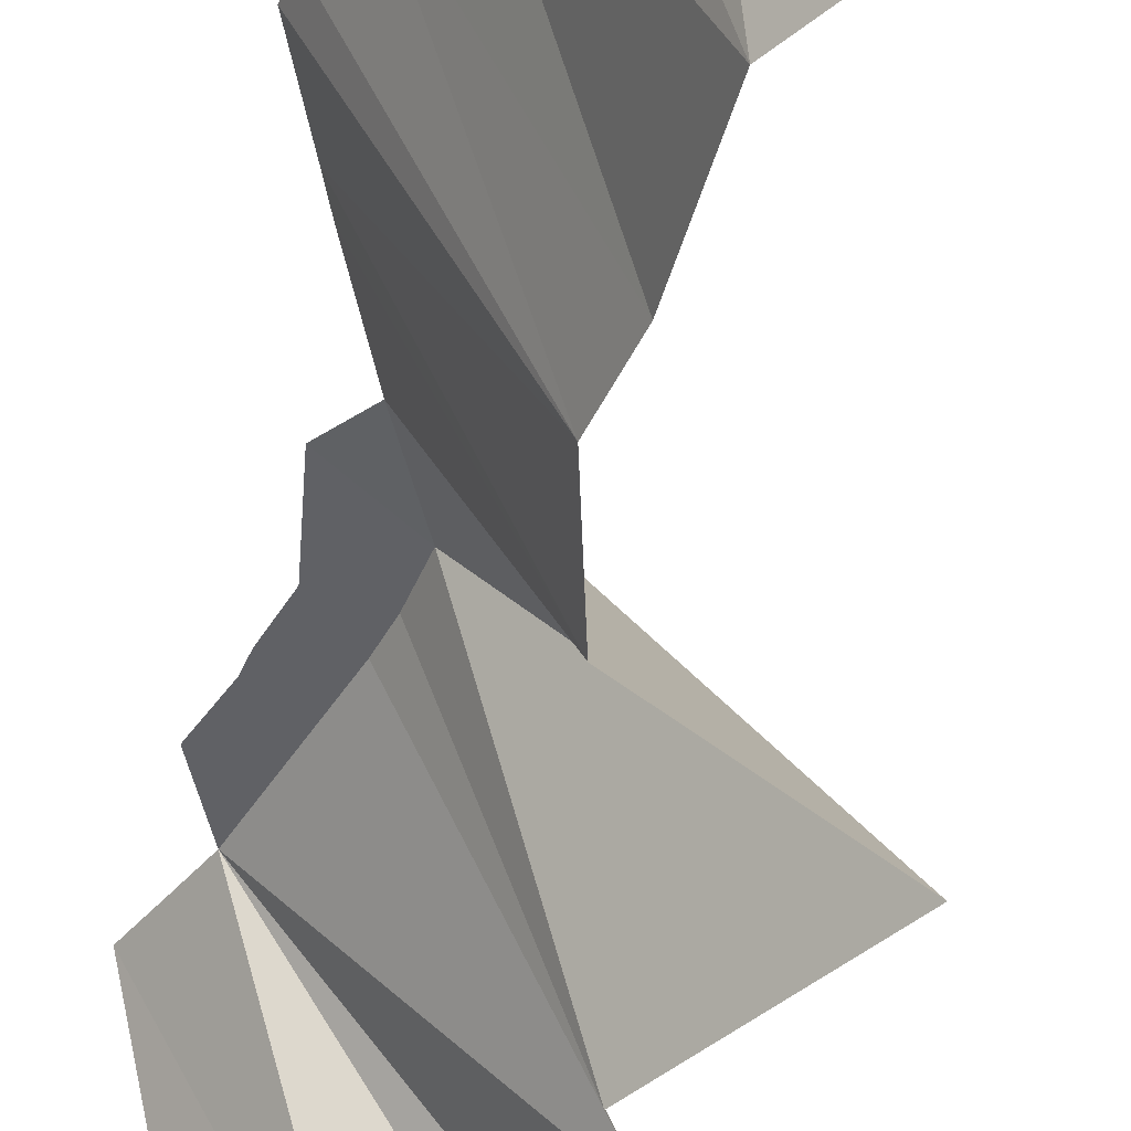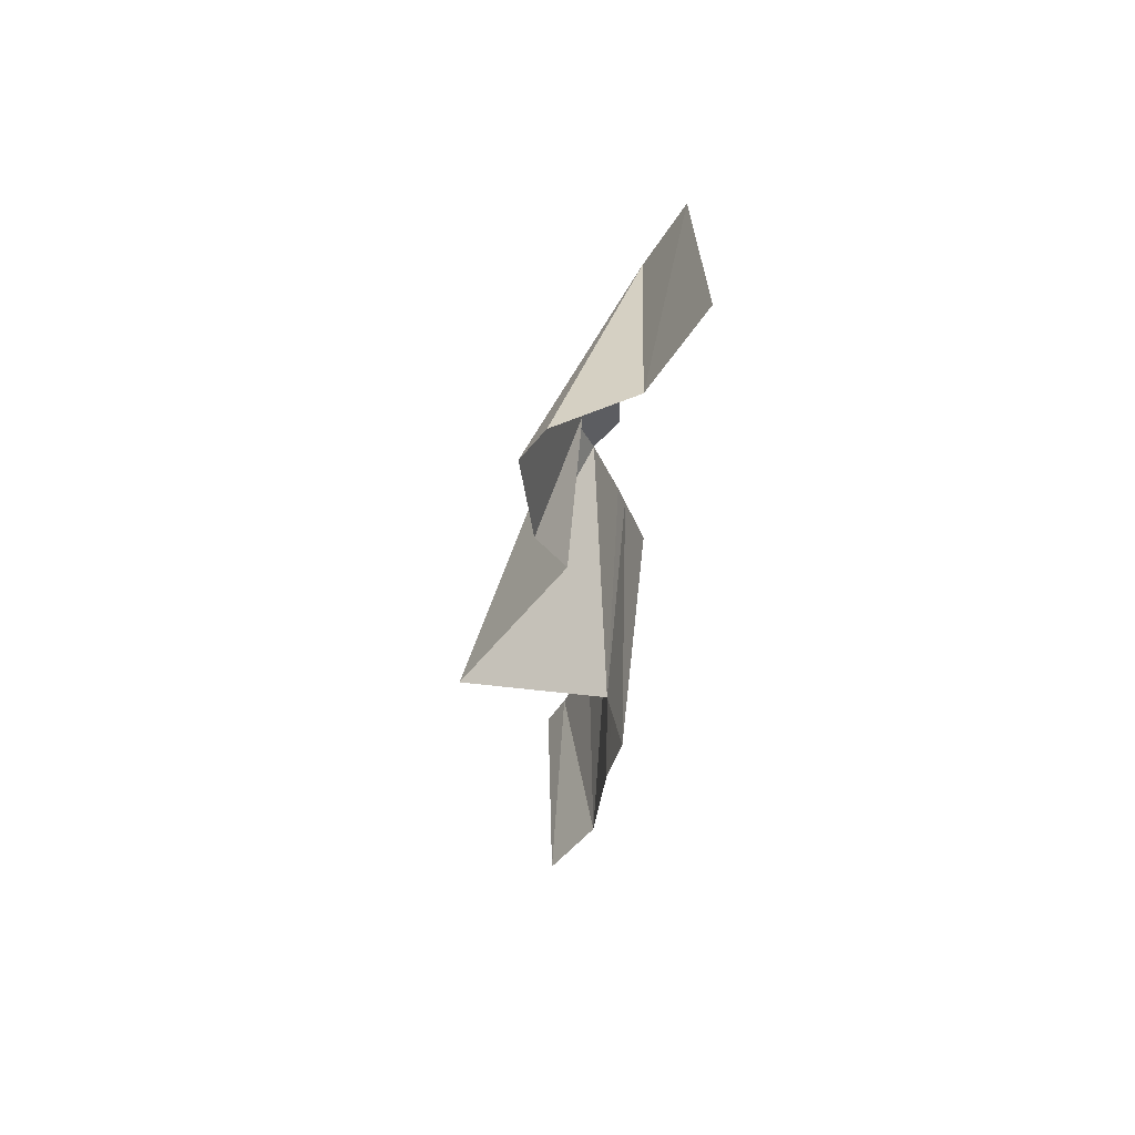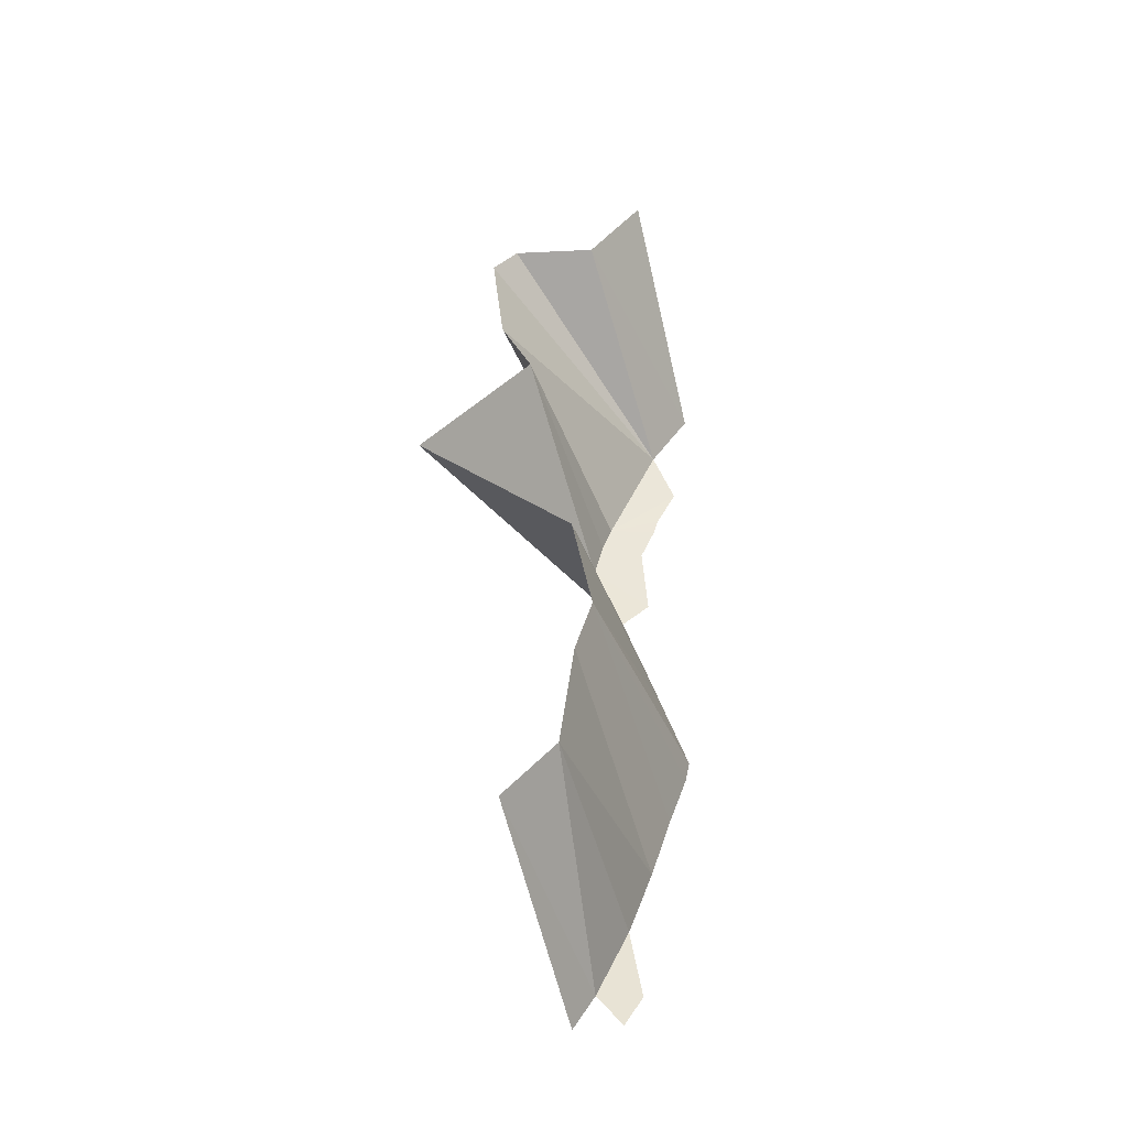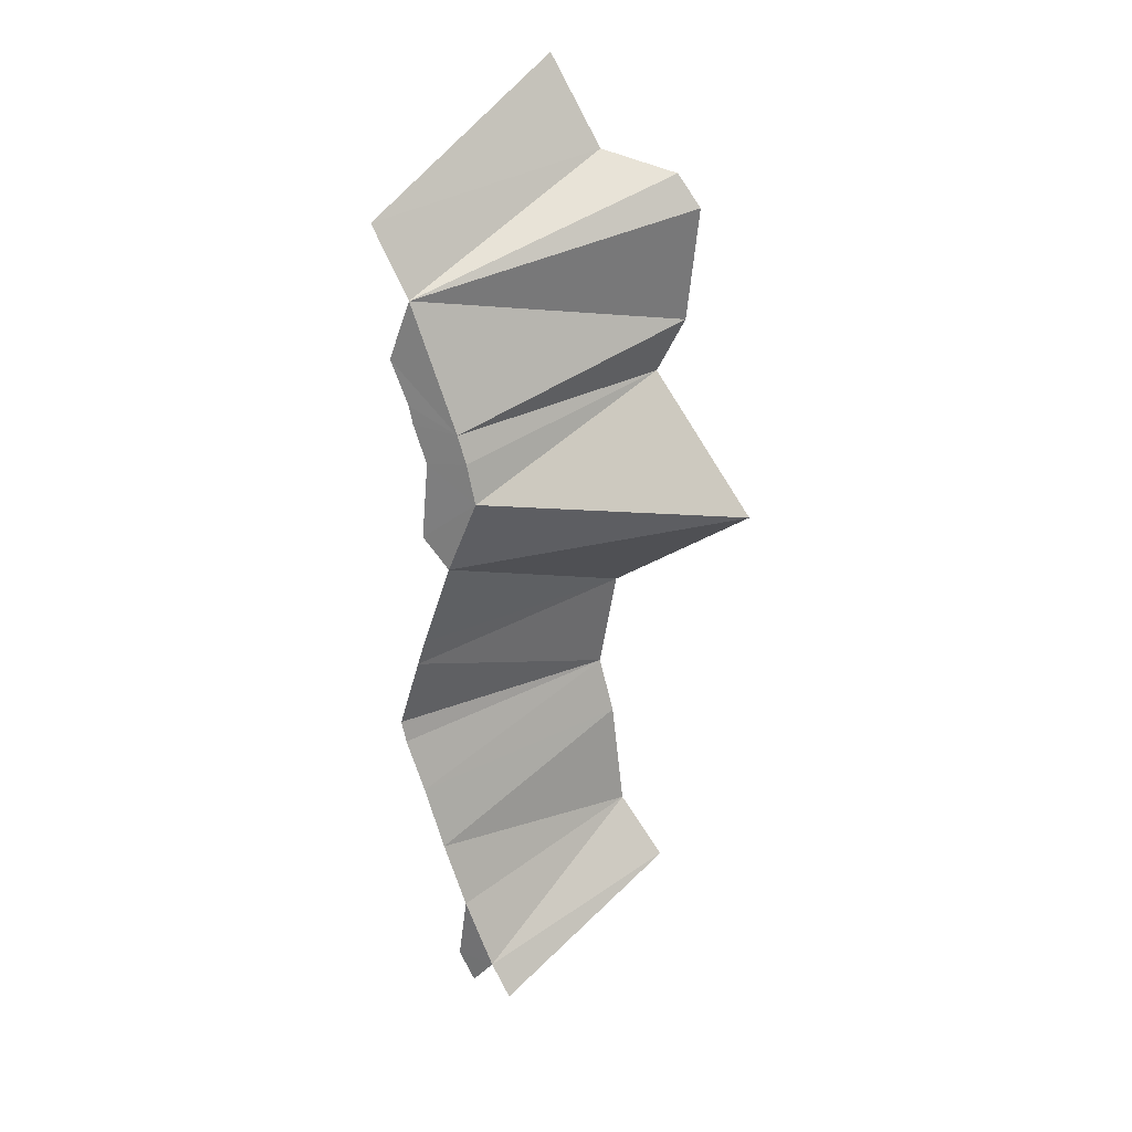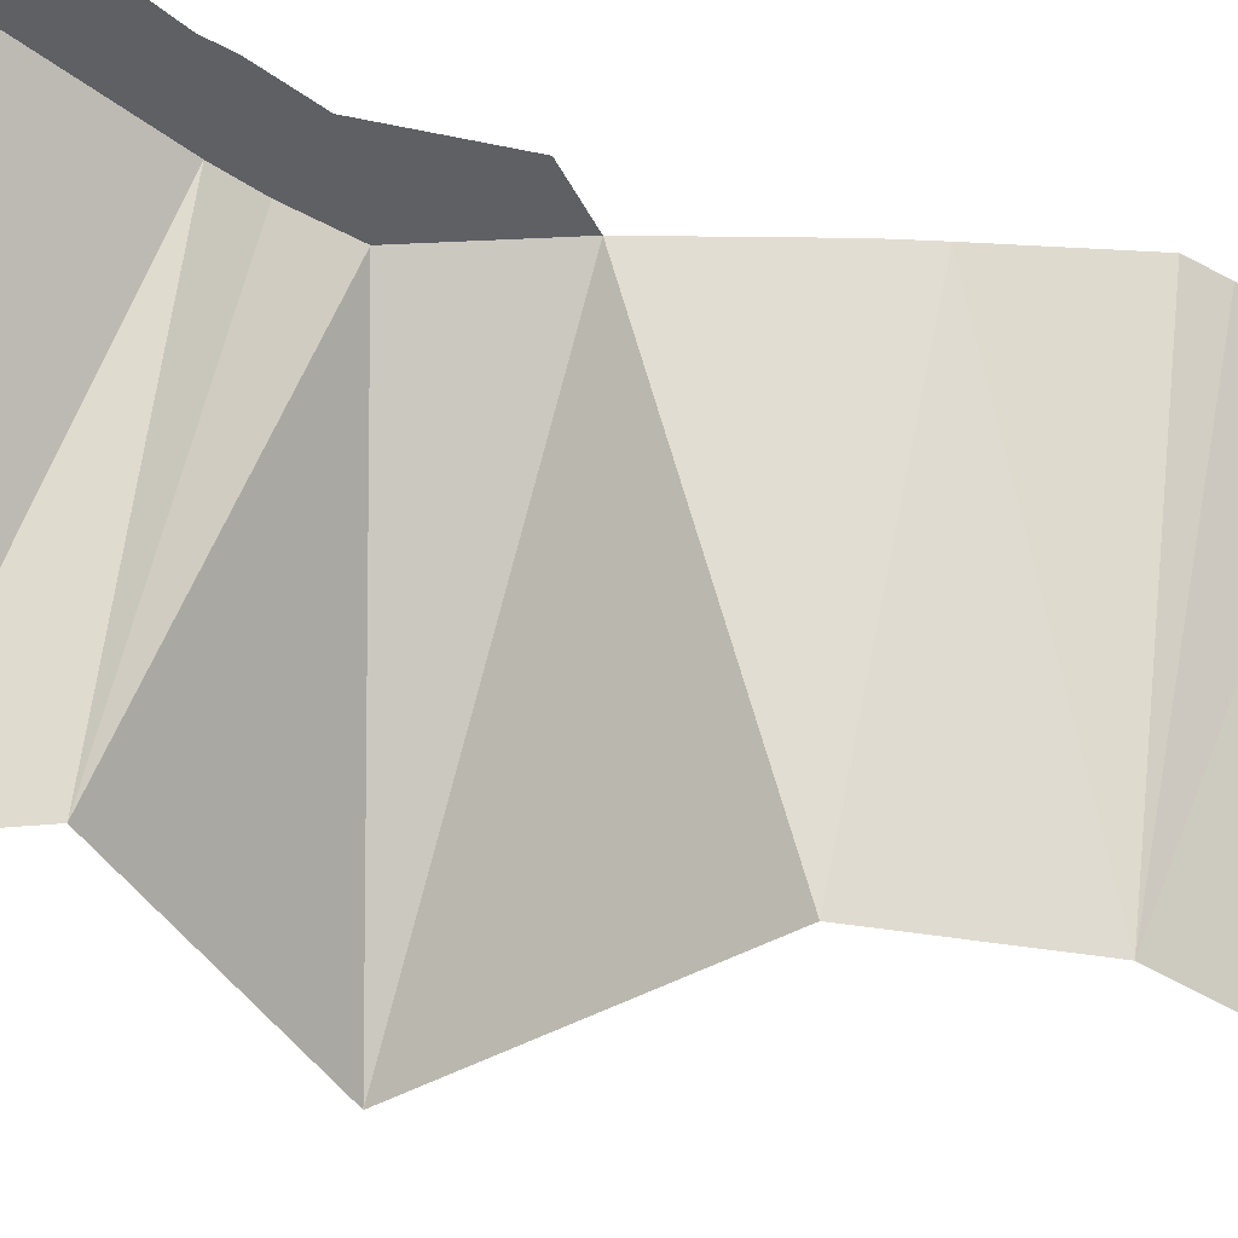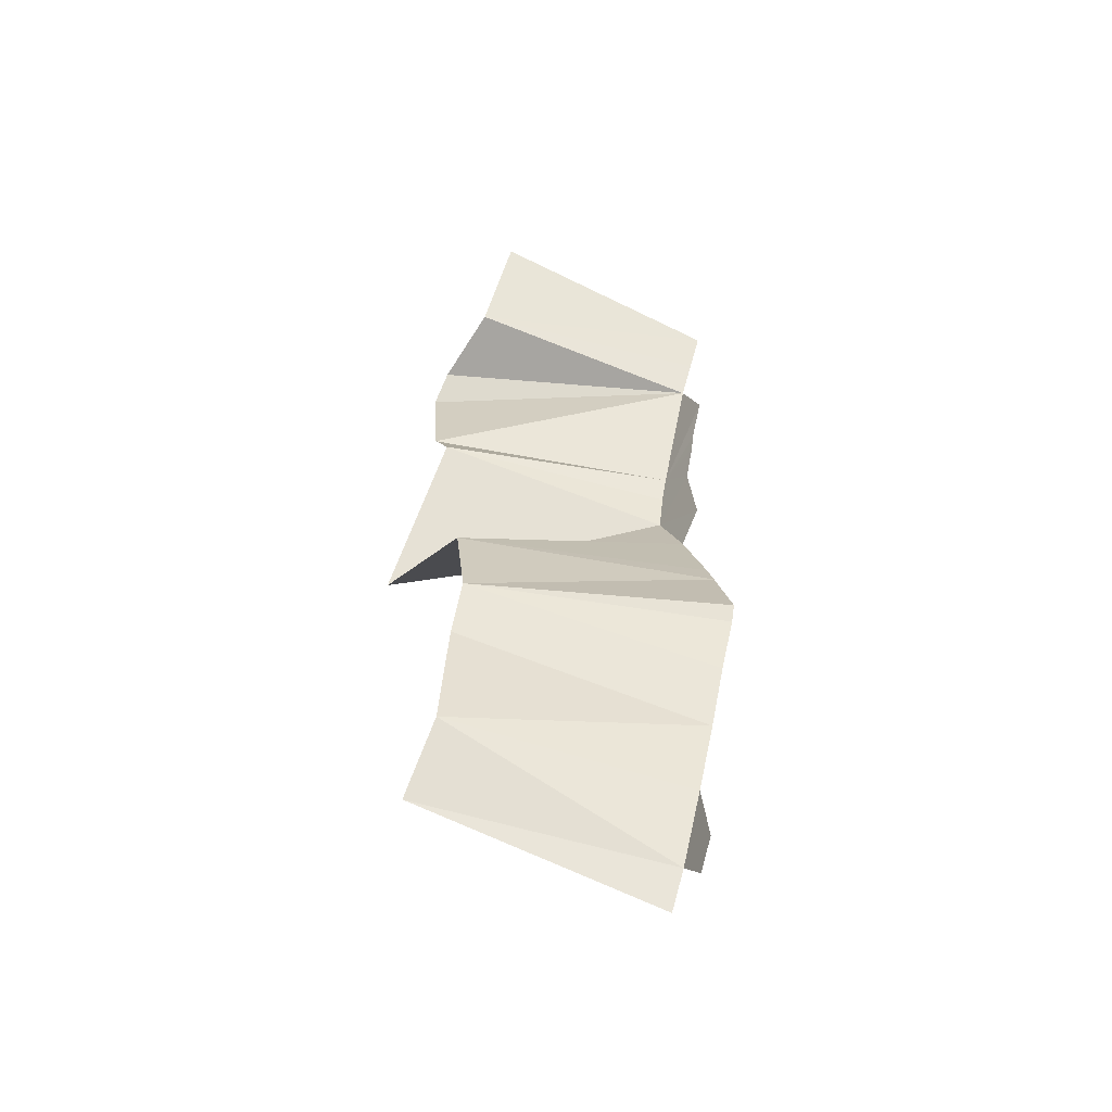
<metadata>
{"format":"obj","ext":"obj","renderer":"f3d","projection":"perspective","resolution":1024,"background":"white","views":[{"elev":-44.3,"azim":172.0,"up":"+Y"},{"elev":55.3,"azim":-19.0,"up":"+Z"},{"elev":-47.6,"azim":-2.6,"up":"+Z"},{"elev":28.3,"azim":-151.5,"up":"+Z"},{"elev":-43.3,"azim":69.1,"up":"+Y"},{"elev":-58.1,"azim":56.9,"up":"+Z"}]}
</metadata>
<code>
v -385.4 -10 379.7
v -377.4 9.484 376.6
v -379.2 9.52 373.5
v -385.4 -10 379.7
v -381.1 -10 385
v -377.4 9.484 376.6
v -393.1 -10 418.9
v -383.7 -10 431.1
v -376.9 9.682 424.9
v -393.1 -10 418.9
v -374.3 10.06 418.4
v -380.1 -10 409.4
v -393.1 -10 418.9
v -376.9 9.682 424.9
v -374.3 10.06 418.4
v -381.1 -10 385
v -374.6 9.469 382.7
v -377.4 9.484 376.6
v -381.1 -10 385
v -372.6 9.694 388.7
v -374.6 9.469 382.7
v -381.1 -10 385
v -379.9 -10 394.9
v -372.6 9.694 388.7
v -377.4 9.484 376.6
v -374.6 9.469 382.7
v -373.7 9.295 376.5
v -379.9 -10 394.9
v -370.9 9.932 394.6
v -372.6 9.694 388.7
v -379.9 -10 394.9
v -378.4 -10 400
v -370.9 9.932 394.6
v -387.4 -10 446.4
v -370.8 9.148 441.6
v -386.4 -10 436.4
v -387.4 -10 446.4
v -385.3 -10 449
v -370.8 9.148 441.6
v -377.4 9.484 376.6
v -373.7 9.295 376.5
v -375.2 9.314 373.9
v -378.4 -10 400
v -369.3 10.2 399.5
v -370.9 9.932 394.6
v -378.4 -10 400
v -380.1 -10 409.4
v -371 10.33 408.2
v -378.4 -10 400
v -368.9 10.29 401.6
v -369.3 10.2 399.5
v -378.4 -10 400
v -371 10.33 408.2
v -368.9 10.29 401.6
v -380.1 -10 409.4
v -374.3 10.06 418.4
v -371.7 10.3 410.7
v -380.1 -10 409.4
v -371.7 10.3 410.7
v -371 10.33 408.2
v -386.4 -10 436.4
v -375.2 9.508 430.8
v -383.7 -10 431.1
v -386.4 -10 436.4
v -370.8 9.148 441.6
v -375.2 9.508 430.8
v -385.3 -10 449
v -378 -10 450.1
v -370.8 9.148 441.6
v -383.7 -10 431.1
v -376 9.581 428.4
v -376.9 9.682 424.9
v -375.2 9.508 430.8
v -370.8 9.148 441.6
v -368.9 9.43 436.3
v -383.7 -10 431.1
v -375.2 9.508 430.8
v -376 9.581 428.4
v -376.9 9.682 424.9
v -372.3 9.792 427.7
v -371.8 10.12 420.9
v -376.9 9.682 424.9
v -376 9.581 428.4
v -372.3 9.792 427.7
v -378 -10 450.1
v -369 9.066 444.5
v -370.8 9.148 441.6
v -375.2 9.508 430.8
v -368.9 9.43 436.3
v -370.6 9.608 432.5
v -376.9 9.682 424.9
v -371.8 10.12 420.9
v -374.3 10.06 418.4
v -378 -10 450.1
v -373.2 -10 457.7
v -367.3 8.994 447.5
v -378 -10 450.1
v -367.3 8.994 447.5
v -369 9.066 444.5
v -376 9.581 428.4
v -375.2 9.508 430.8
v -372.3 9.792 427.7
v -375.2 9.508 430.8
v -371 9.678 431
v -372.3 9.792 427.7
v -375.2 9.508 430.8
v -370.6 9.608 432.5
v -371 9.678 431
g Island1
f 1 2 3
f 4 5 6
f 7 8 9
f 10 11 12
f 13 14 15
f 16 17 18
f 19 20 21
f 22 23 24
f 25 26 27
f 28 29 30
f 31 32 33
f 34 35 36
f 37 38 39
f 40 41 42
f 43 44 45
f 46 47 48
f 49 50 51
f 52 53 54
f 55 56 57
f 58 59 60
f 61 62 63
f 64 65 66
f 67 68 69
f 70 71 72
f 73 74 75
f 76 77 78
f 79 80 81
f 82 83 84
f 85 86 87
f 88 89 90
f 91 92 93
f 94 95 96
f 97 98 99
f 100 101 102
f 103 104 105
f 106 107 108

</code>
